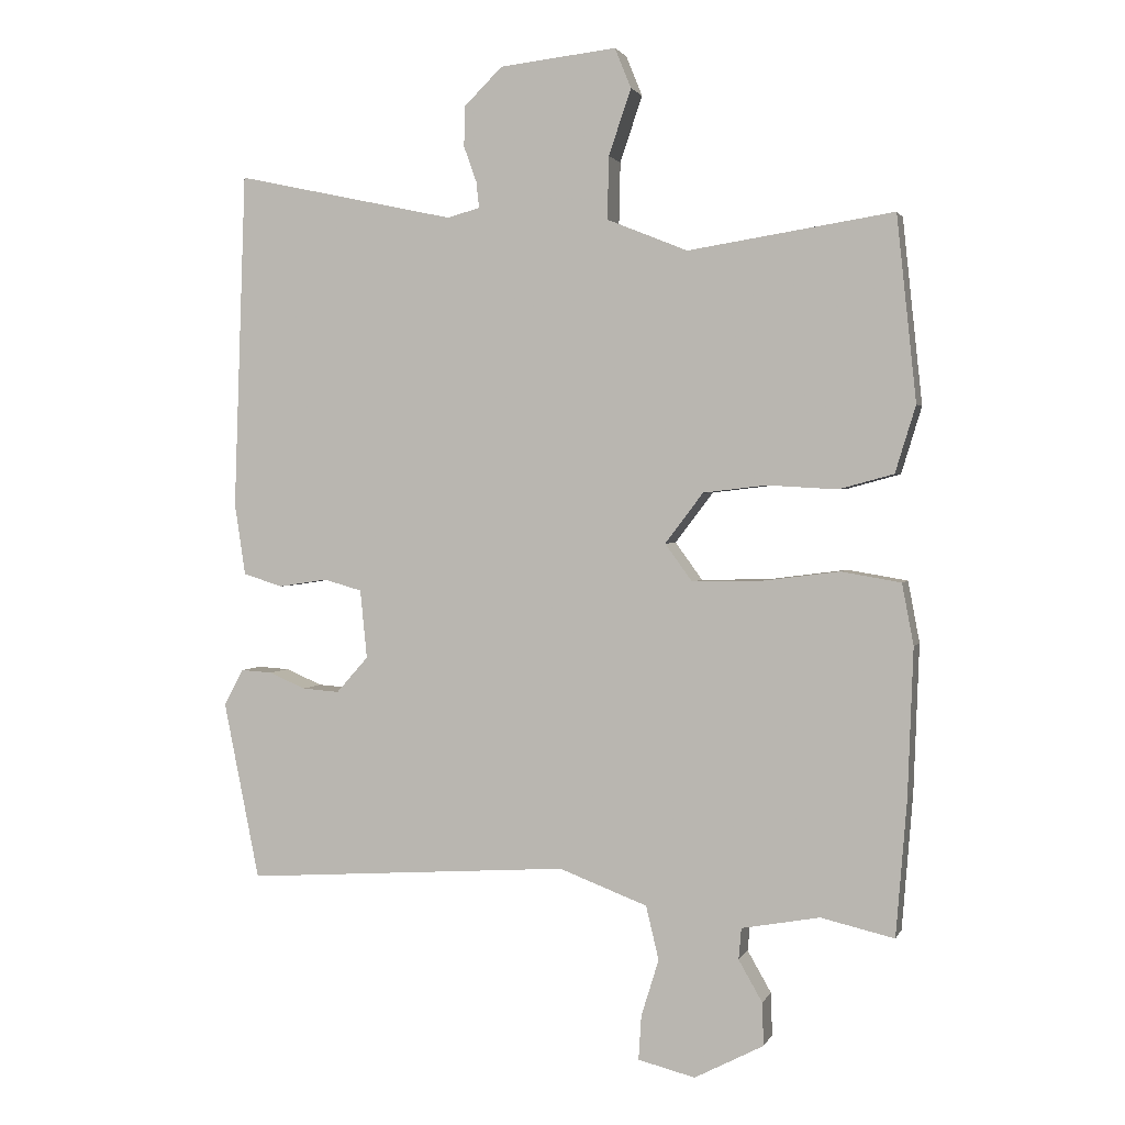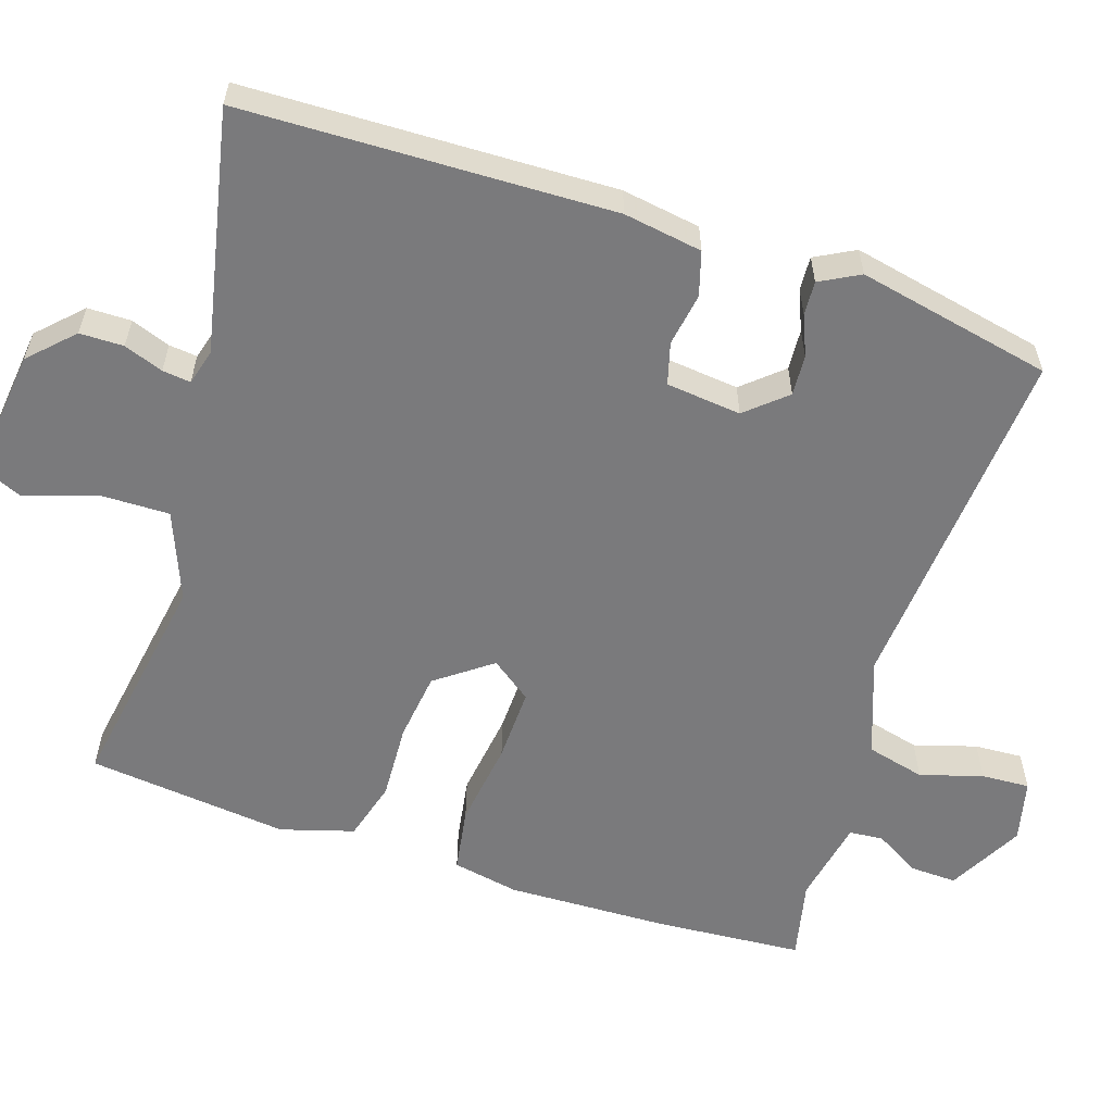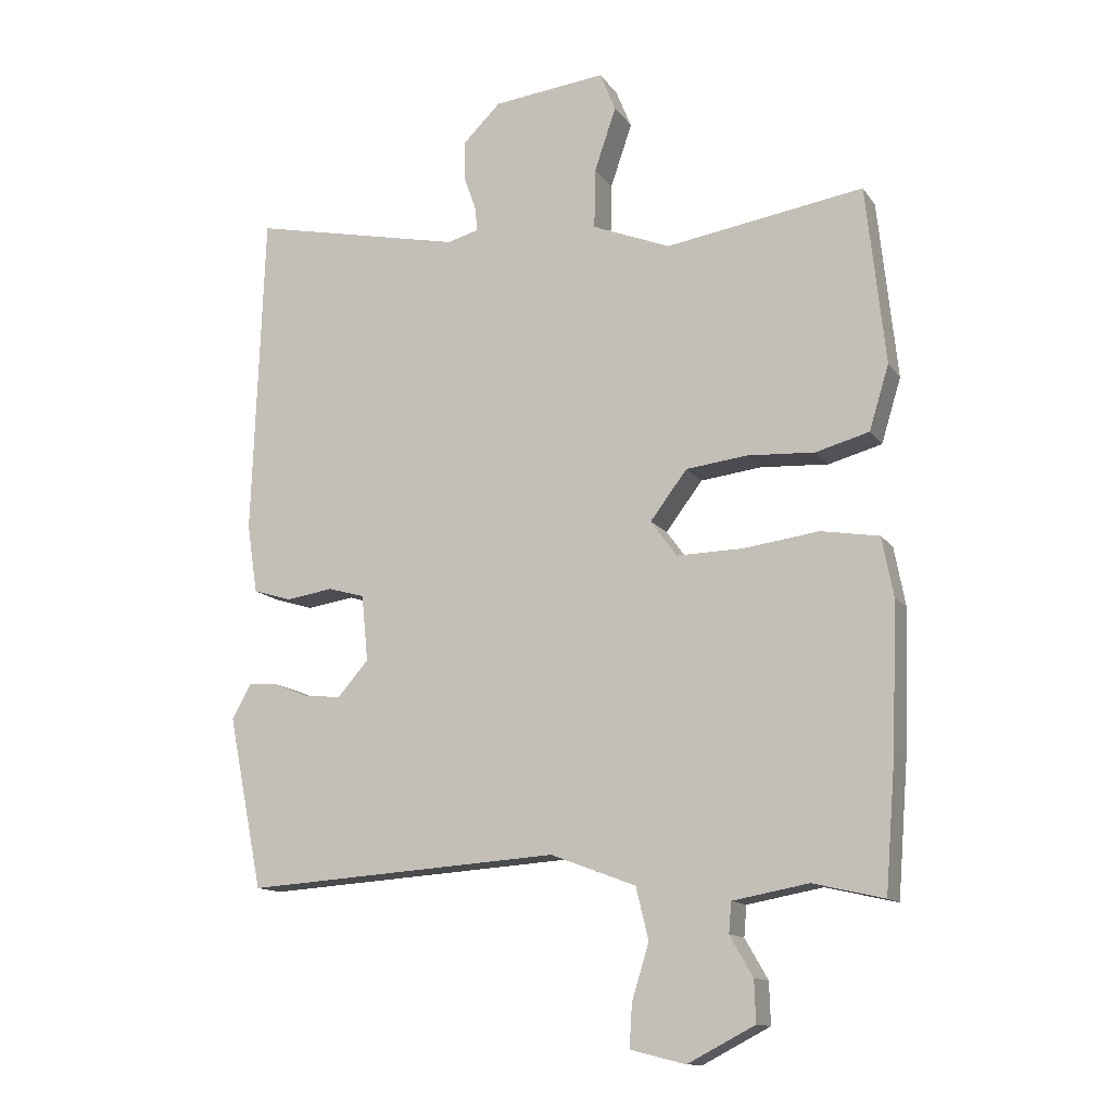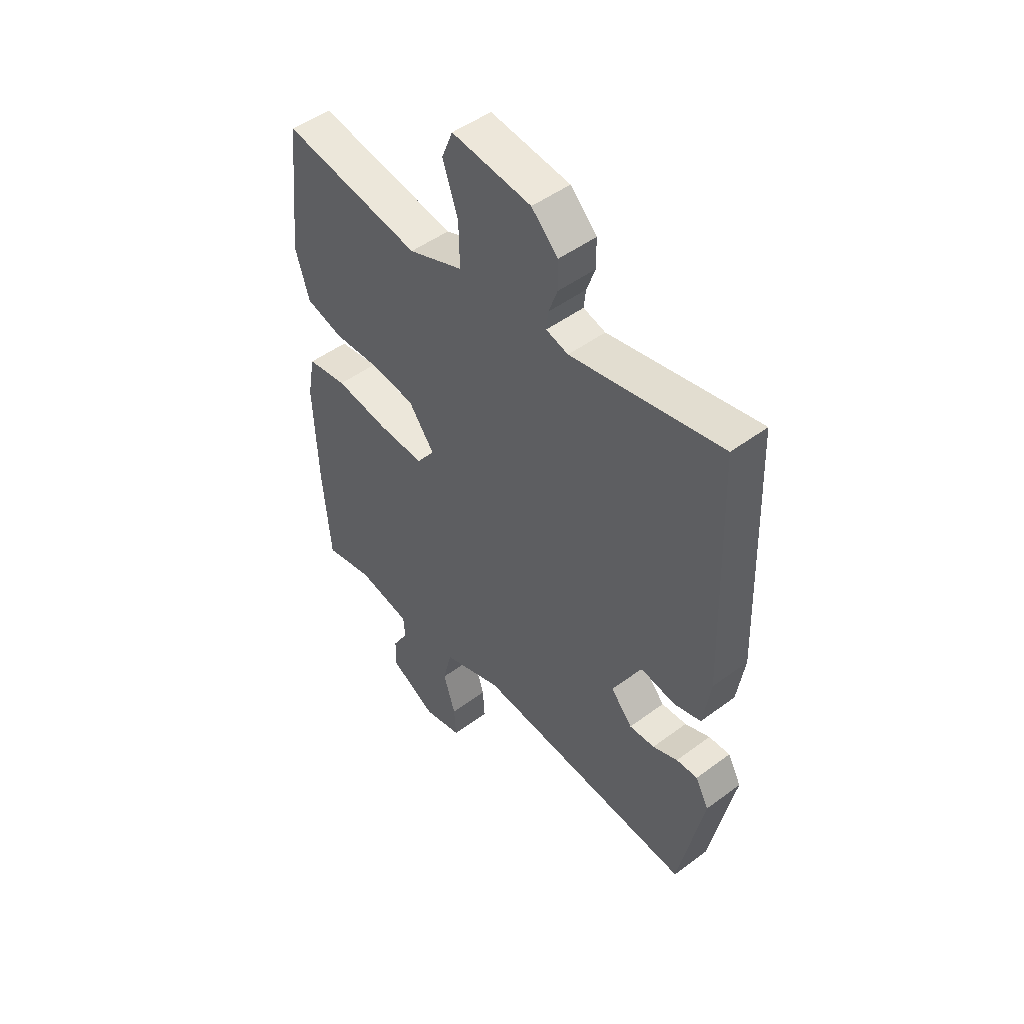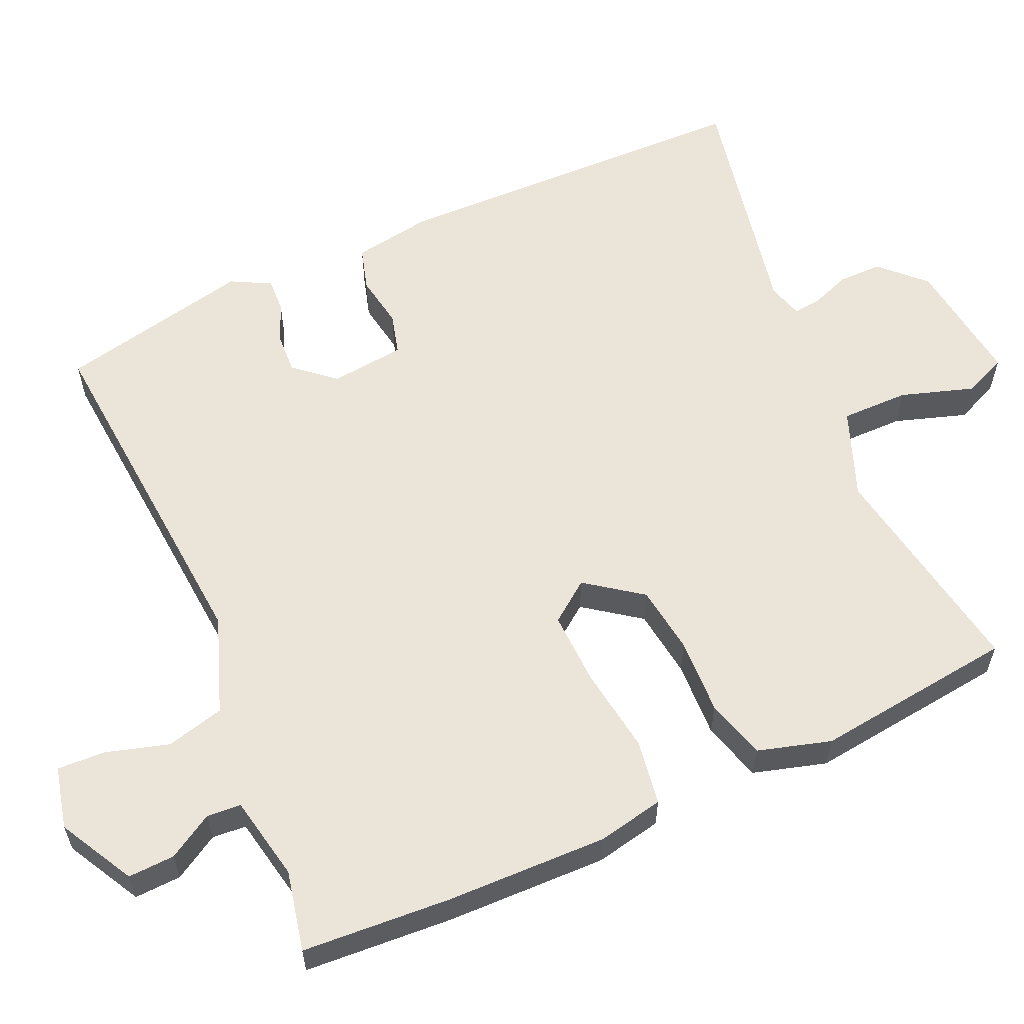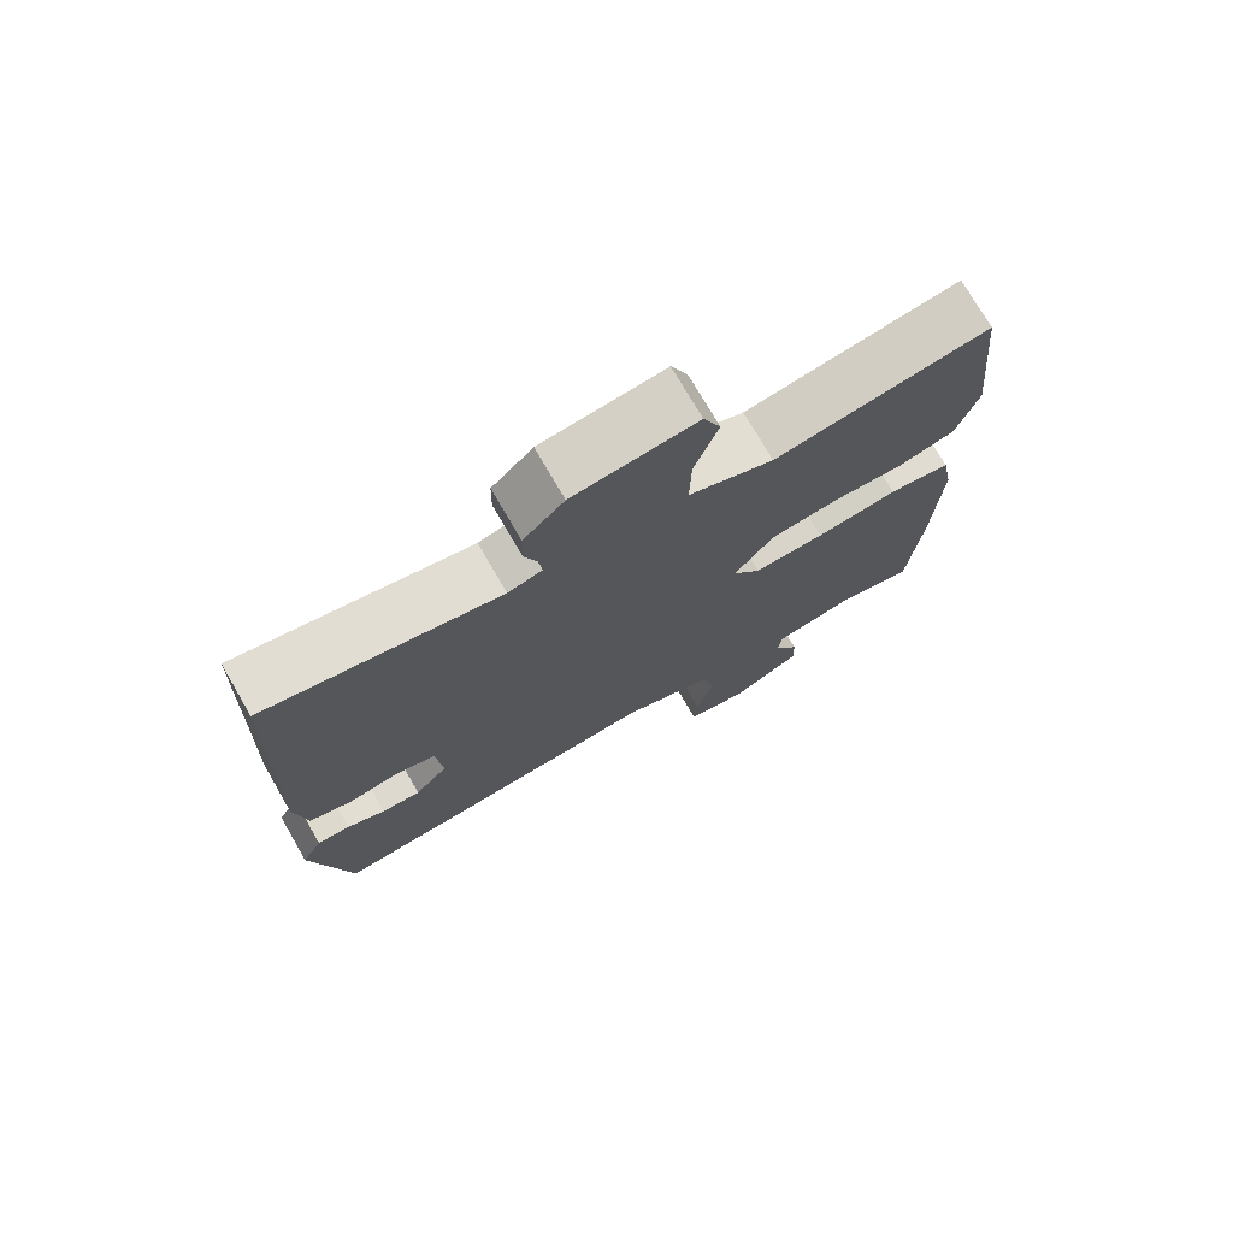
<metadata>
{"format":"obj","ext":"obj","renderer":"f3d","projection":"perspective","resolution":1024,"background":"white","views":[{"elev":1.9,"azim":-164.7,"up":"+Z"},{"elev":-58.2,"azim":71.4,"up":"+Y"},{"elev":-13.1,"azim":-157.9,"up":"+Z"},{"elev":49.0,"azim":50.5,"up":"+Z"},{"elev":58.9,"azim":-115.0,"up":"+Y"},{"elev":74.5,"azim":149.9,"up":"+Z"}]}
</metadata>
<code>
v -0.497 0.07 -0.533
v -0.513 0.07 -0.333
v -0.521 0.07 -0.115
v -0.504 0.07 -0.025
v -0.416 0.07 -0.01
v -0.3 0.07 -0.025
v -0.2 0.07 -0.027
v -0.16 0.07 0.028
v -0.216 0.07 0.102
v -0.309 0.07 0.113
v -0.412 0.07 0.107
v -0.493 0.07 0.129
v -0.523 0.07 0.227
v -0.494 0.07 0.499
v -0.192 0.07 0.452
v -0.073 0.07 0.5
v -0.075 0.07 0.592
v -0.108 0.07 0.689
v -0.084 0.07 0.748
v 0.088 0.07 0.729
v 0.145 0.07 0.673
v 0.146 0.07 0.614
v 0.127 0.07 0.561
v 0.123 0.07 0.523
v 0.171 0.07 0.51
v 0.496 0.07 0.58
v 0.514 0.07 0.083
v 0.498 0.07 -0.023
v 0.439 0.07 -0.041
v 0.367 0.07 -0.03
v 0.311 0.07 -0.046
v 0.301 0.07 -0.147
v 0.348 0.07 -0.2
v 0.403 0.07 -0.196
v 0.457 0.07 -0.173
v 0.503 0.07 -0.17
v 0.532 0.07 -0.223
v 0.479 0.07 -0.486
v -0.002 0.07 -0.454
v -0.132 0.07 -0.503
v -0.151 0.07 -0.582
v -0.125 0.07 -0.666
v -0.121 0.07 -0.731
v -0.205 0.07 -0.752
v -0.307 0.07 -0.699
v -0.305 0.07 -0.636
v -0.27 0.07 -0.575
v -0.274 0.07 -0.529
v -0.389 0.07 -0.508
v -0.497 0 -0.533
v -0.513 0 -0.333
v -0.521 0 -0.115
v -0.504 0 -0.025
v -0.416 0 -0.01
v -0.3 0 -0.025
v -0.2 0 -0.027
v -0.16 0 0.028
v -0.216 0 0.102
v -0.309 0 0.113
v -0.412 0 0.107
v -0.493 0 0.129
v -0.523 0 0.227
v -0.494 0 0.499
v -0.192 0 0.452
v -0.073 0 0.5
v -0.075 0 0.592
v -0.108 0 0.689
v -0.084 0 0.748
v 0.088 0 0.729
v 0.145 0 0.673
v 0.146 0 0.614
v 0.127 0 0.561
v 0.123 0 0.523
v 0.171 0 0.51
v 0.496 0 0.58
v 0.514 0 0.083
v 0.498 0 -0.023
v 0.439 0 -0.041
v 0.367 0 -0.03
v 0.311 0 -0.046
v 0.301 0 -0.147
v 0.348 0 -0.2
v 0.403 0 -0.196
v 0.457 0 -0.173
v 0.503 0 -0.17
v 0.532 0 -0.223
v 0.479 0 -0.486
v -0.002 0 -0.454
v -0.132 0 -0.503
v -0.151 0 -0.582
v -0.125 0 -0.666
v -0.121 0 -0.731
v -0.205 0 -0.752
v -0.307 0 -0.699
v -0.305 0 -0.636
v -0.27 0 -0.575
v -0.274 0 -0.529
v -0.389 0 -0.508
f 45 46 47
f 44 45 47
f 43 44 47
f 42 43 47
f 41 42 47
f 40 41 47 48
f 39 40 48 49
f 37 38 39
f 36 37 39
f 35 36 39
f 34 35 39
f 33 34 39 49
f 28 29 30
f 27 28 30
f 26 27 30
f 25 26 30
f 24 25 30 31
f 21 22 23
f 20 21 23
f 19 20 23
f 18 19 23
f 17 18 23
f 16 17 23 24
f 24 31 32
f 16 24 32
f 15 16 32
f 13 14 15
f 12 13 15
f 11 12 15
f 10 11 15
f 4 5 6
f 3 4 6
f 2 3 6
f 1 2 6
f 49 1 6
f 33 49 6
f 32 33 6
f 9 10 15
f 8 9 15 32
f 7 8 32
f 6 7 32
f 96 95 94
f 96 94 93
f 96 93 92
f 96 92 91
f 96 91 90
f 97 96 90 89
f 98 97 89 88
f 88 87 86
f 88 86 85
f 88 85 84
f 88 84 83
f 98 88 83 82
f 79 78 77
f 79 77 76
f 79 76 75
f 79 75 74
f 80 79 74 73
f 72 71 70
f 72 70 69
f 72 69 68
f 72 68 67
f 72 67 66
f 73 72 66 65
f 81 80 73
f 81 73 65
f 81 65 64
f 64 63 62
f 64 62 61
f 64 61 60
f 64 60 59
f 55 54 53
f 55 53 52
f 55 52 51
f 55 51 50
f 55 50 98
f 55 98 82
f 55 82 81
f 64 59 58
f 81 64 58 57
f 81 57 56
f 81 56 55
f 1 50 51 2
f 2 51 52 3
f 3 52 53 4
f 4 53 54 5
f 5 54 55 6
f 6 55 56 7
f 7 56 57 8
f 8 57 58 9
f 9 58 59 10
f 10 59 60 11
f 11 60 61 12
f 12 61 62 13
f 13 62 63 14
f 14 63 64 15
f 15 64 65 16
f 16 65 66 17
f 17 66 67 18
f 18 67 68 19
f 19 68 69 20
f 20 69 70 21
f 21 70 71 22
f 22 71 72 23
f 23 72 73 24
f 24 73 74 25
f 25 74 75 26
f 26 75 76 27
f 27 76 77 28
f 28 77 78 29
f 29 78 79 30
f 30 79 80 31
f 31 80 81 32
f 32 81 82 33
f 33 82 83 34
f 34 83 84 35
f 35 84 85 36
f 36 85 86 37
f 37 86 87 38
f 38 87 88 39
f 39 88 89 40
f 40 89 90 41
f 41 90 91 42
f 42 91 92 43
f 43 92 93 44
f 44 93 94 45
f 45 94 95 46
f 46 95 96 47
f 47 96 97 48
f 48 97 98 49
f 49 98 50 1

</code>
